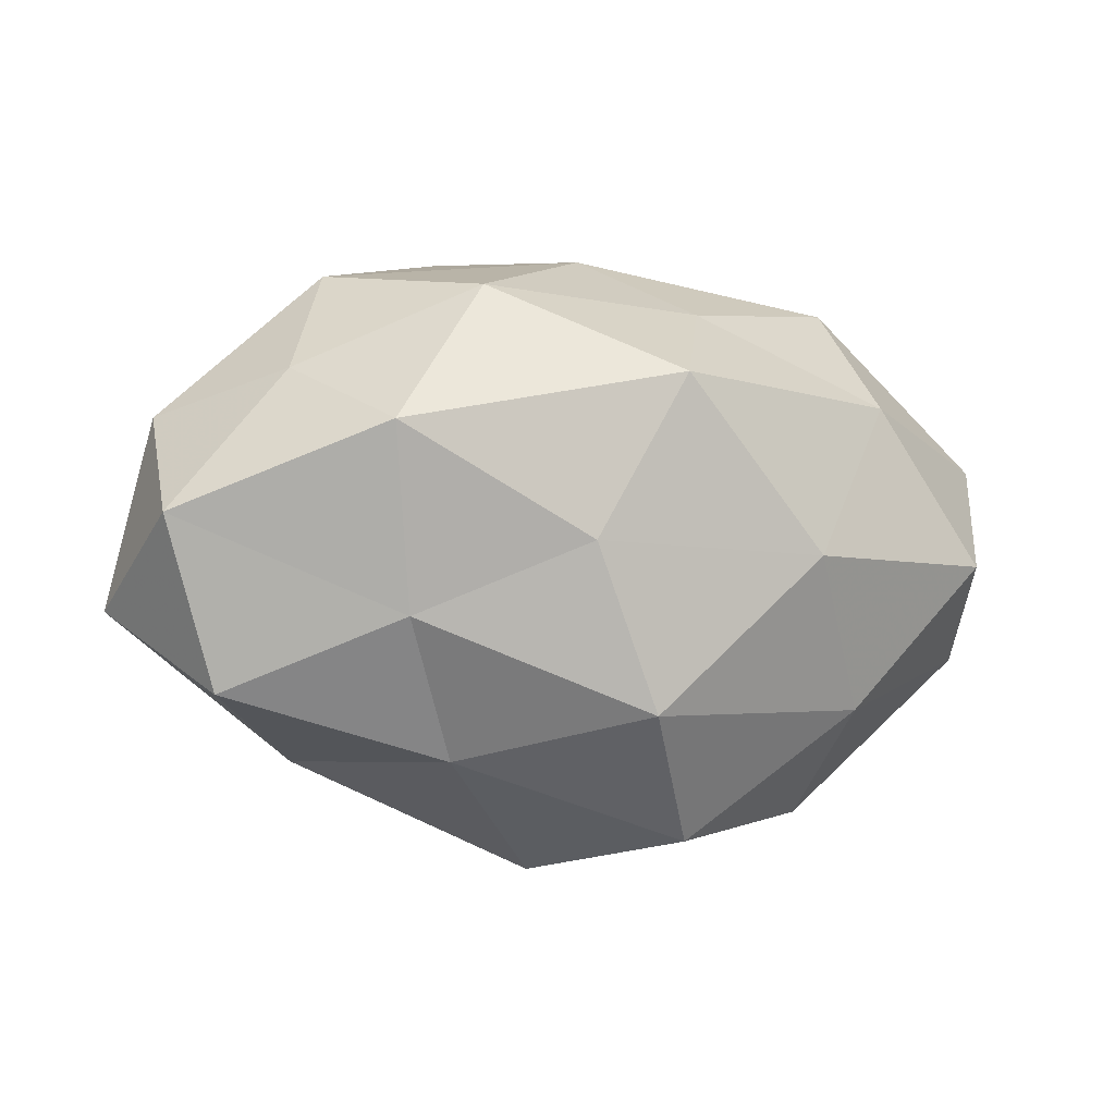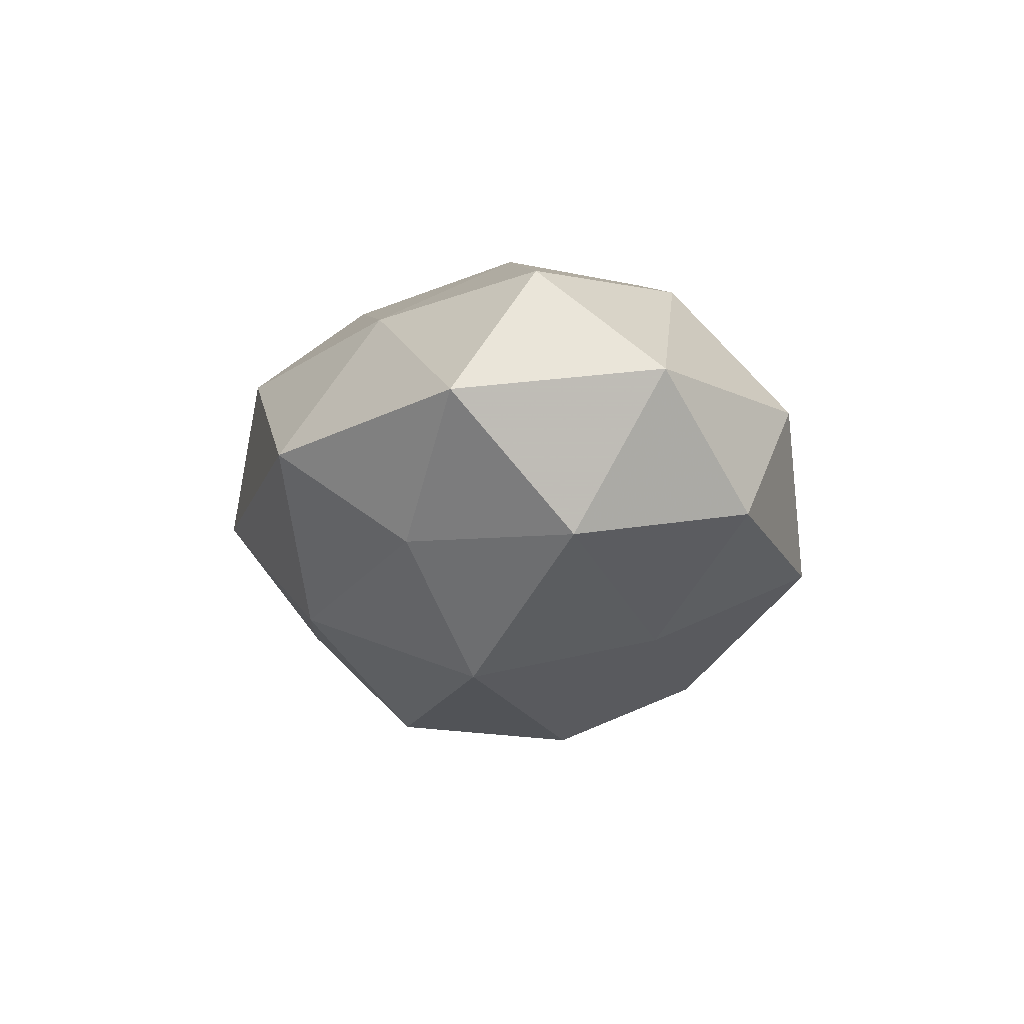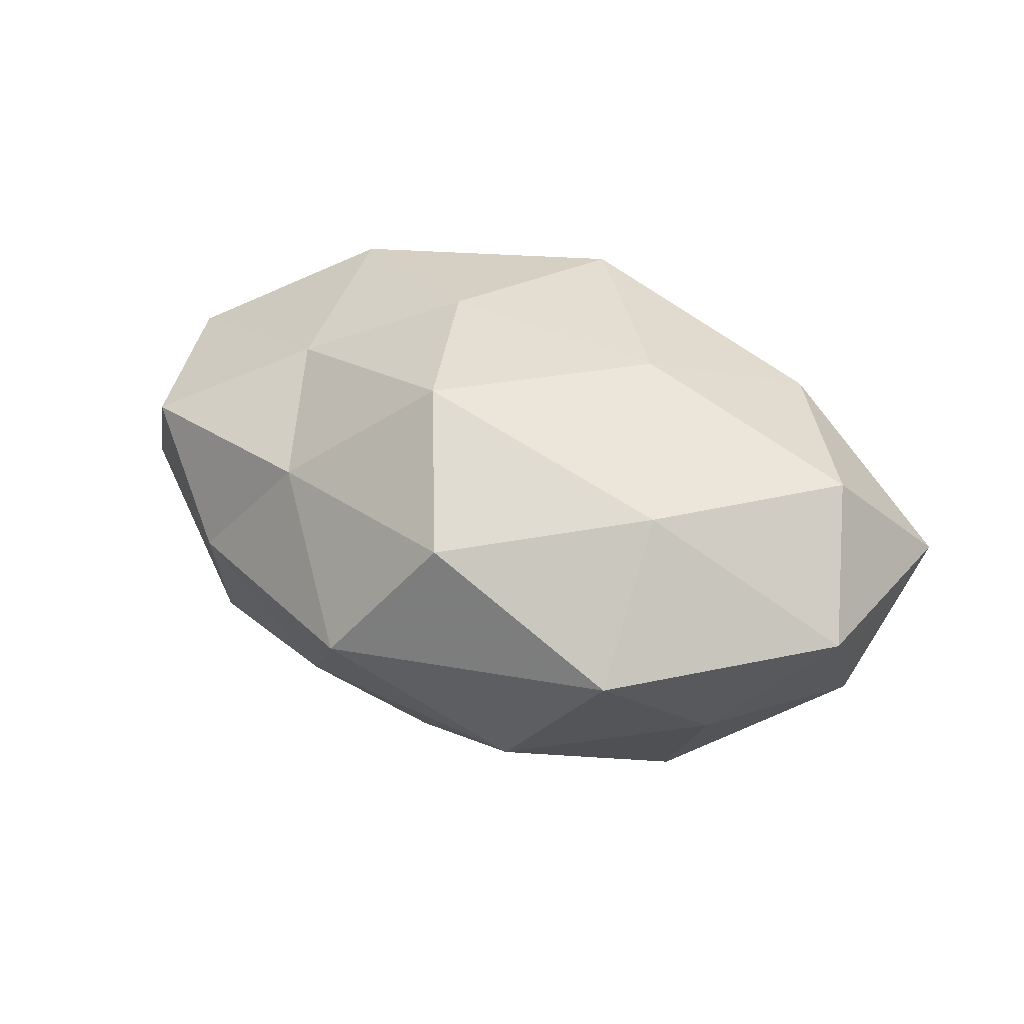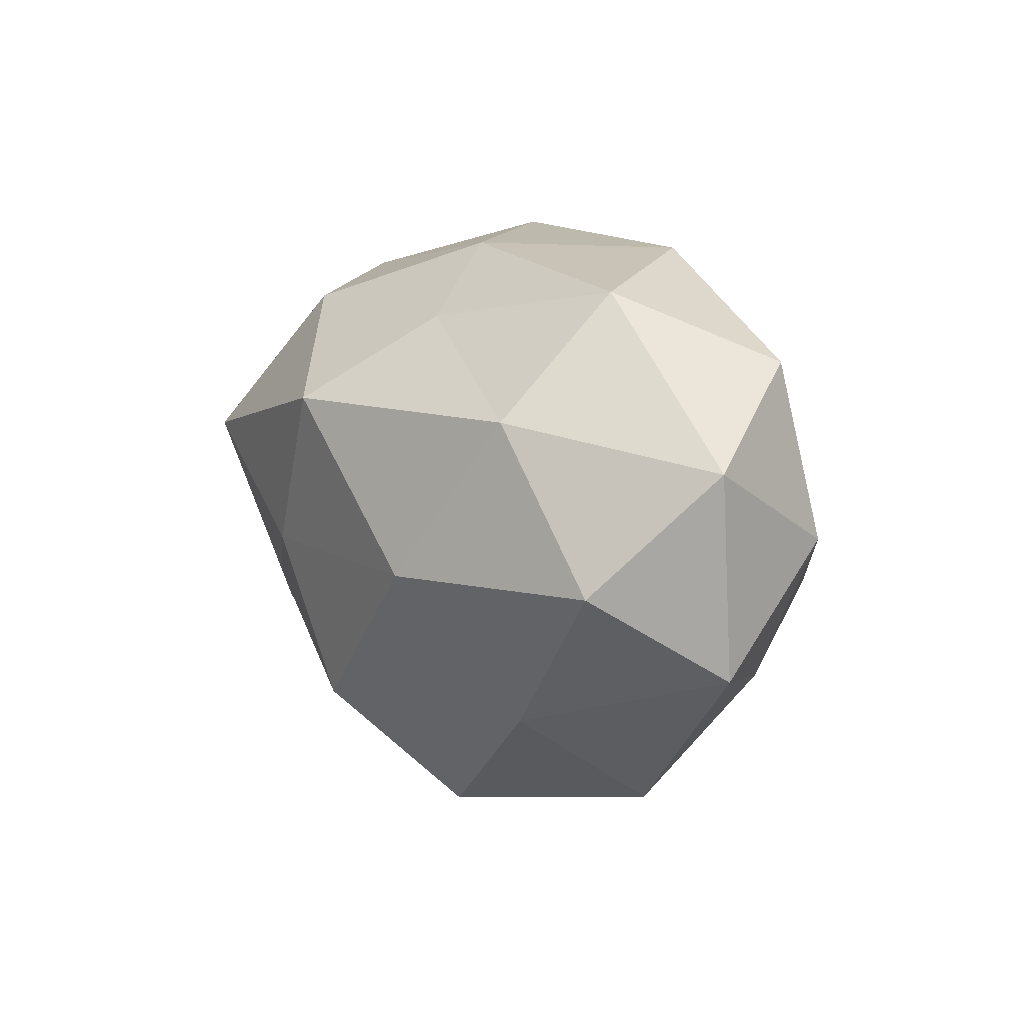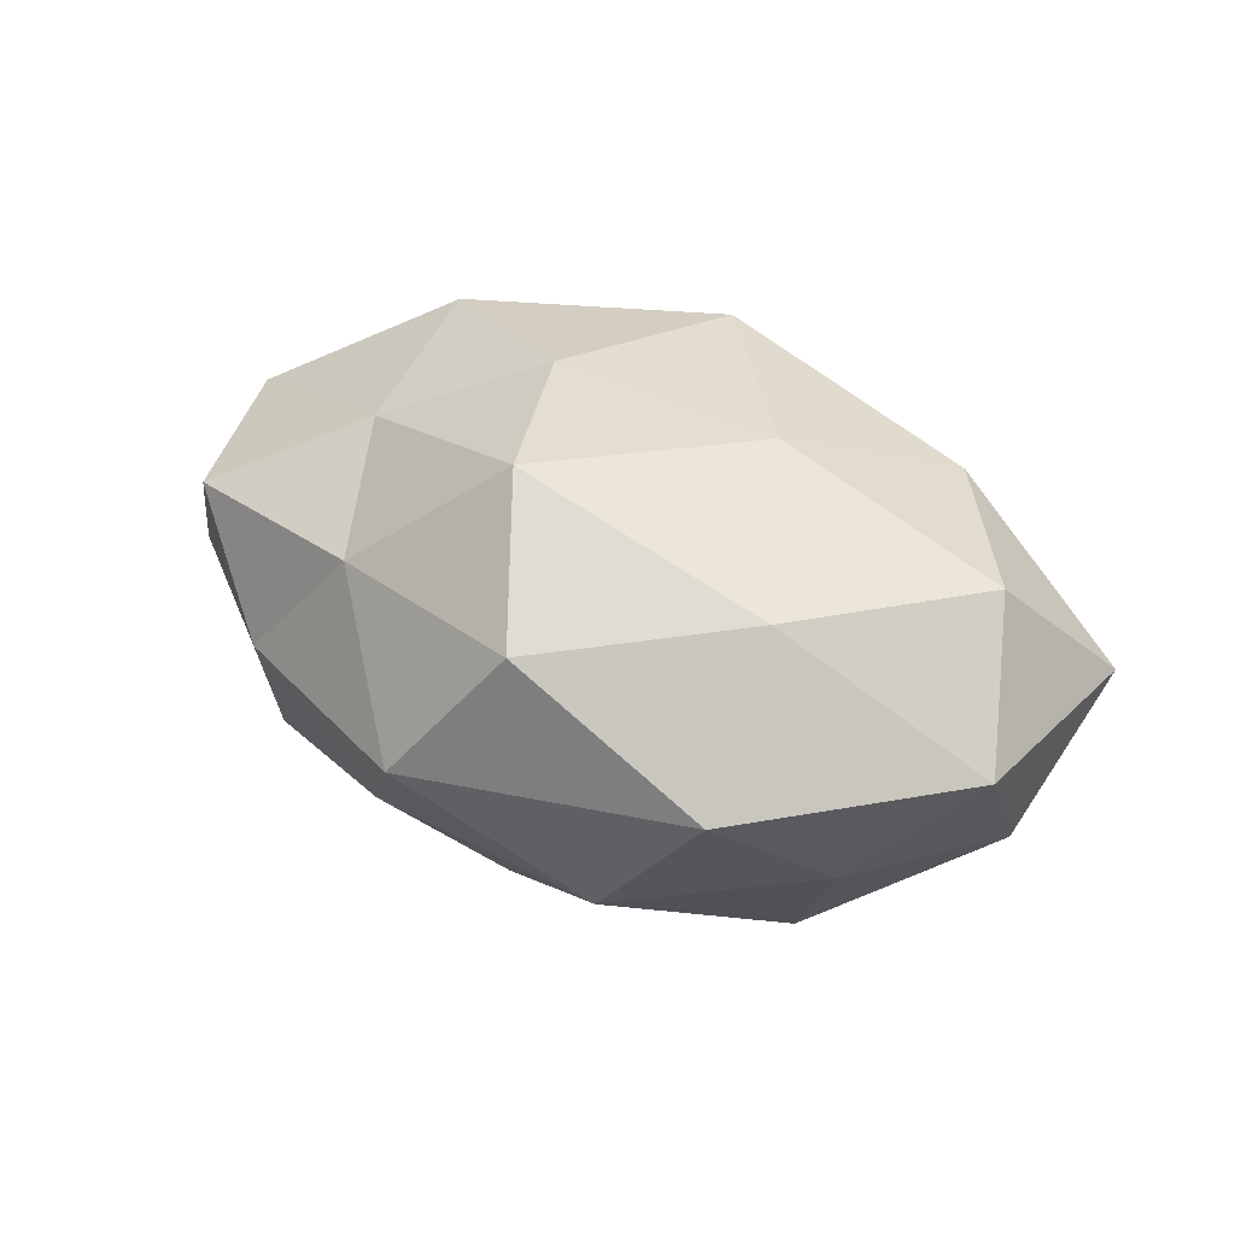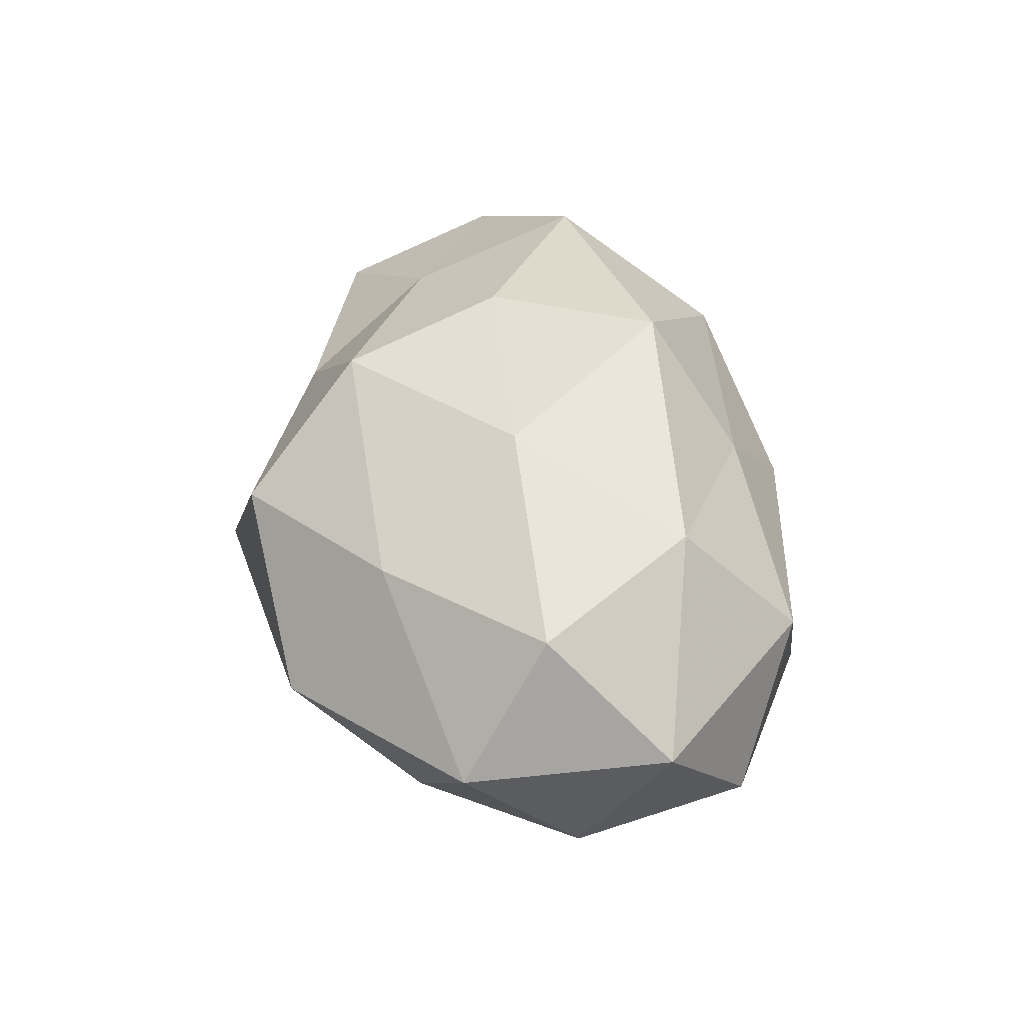
<metadata>
{"format":"obj","ext":"obj","renderer":"f3d","projection":"perspective","resolution":1024,"background":"white","views":[{"elev":-6.8,"azim":-21.3,"up":"+Y"},{"elev":-12.1,"azim":85.3,"up":"+Z"},{"elev":29.1,"azim":31.8,"up":"+Z"},{"elev":9.8,"azim":60.0,"up":"+Y"},{"elev":28.2,"azim":34.7,"up":"+Z"},{"elev":37.9,"azim":83.9,"up":"+Z"}]}
</metadata>
<code>
v -0.006369 -0.01594 -0.03049
v 0.04675 0.02284 -0.01042
v -0.04824 0.003332 -0.01487
v -0.01554 -0.02895 -0.01665
v 0.01976 0.03525 -0.01298
v -0.03743 0.02332 -0.016
v -0.007866 -0.003427 0.03084
v 0.03217 -0.02126 0.01727
v 0.04926 -0.002825 0.01856
v -0.05456 -0.000694 0.01646
v 0.03929 -0.01779 -0.01296
v -0.03265 0.03122 0.002893
v -0.004172 0.02347 -0.02503
v 0.005612 0.004819 -0.03341
v -0.05746 -0.01039 -0.002266
v 0.02192 -0.003717 0.029
v -0.02738 -0.01206 0.02243
v 0.02729 0.01436 -0.02282
v 0.05474 -0.01336 0.002081
v -0.01347 0.0376 -0.01148
v 0.01097 0.02697 0.01721
v 0.03393 0.03099 0.005624
v -0.01915 -0.02817 0.01266
v 0.01579 -0.02951 -0.01895
v -0.03435 -0.02777 -0.003036
v -0.01766 0.02789 0.01957
v 0.05026 0.00145 -0.01393
v -0.003731 -0.04088 -0.003071
v -0.04727 -0.02079 0.01199
v -0.04075 -0.01675 -0.02073
v -0.03135 0.009338 0.02915
v 0.0001605 0.03555 0.00468
v 0.02929 -0.00892 -0.02805
v -0.02598 0.004633 -0.02773
v 0.003067 0.01657 0.03243
v -0.03966 0.01728 0.0142
v 0.0009597 -0.02312 0.02775
v 0.0104 -0.03742 0.01391
v 0.03433 0.01614 0.0212
v 0.05646 0.0116 0.00463
v -0.05264 0.01283 0.0002394
v 0.0326 -0.03363 -0.0008485
f 9 16 8
f 5 2 18
f 5 18 13
f 13 18 14
f 8 19 9
f 12 20 6
f 20 5 13
f 13 6 20
f 22 2 5
f 4 1 24
f 27 18 2
f 27 19 11
f 4 24 28
f 4 28 25
f 28 23 25
f 15 29 10
f 17 10 29
f 29 23 17
f 25 29 15
f 25 23 29
f 4 30 1
f 30 15 3
f 4 25 30
f 25 15 30
f 7 31 17
f 31 10 17
f 32 5 20
f 32 20 12
f 22 5 32
f 21 22 32
f 32 12 26
f 21 32 26
f 1 14 33
f 33 14 18
f 1 33 24
f 24 33 11
f 11 33 27
f 33 18 27
f 34 3 6
f 34 6 13
f 1 34 14
f 14 34 13
f 30 34 1
f 30 3 34
f 35 7 16
f 21 26 35
f 35 31 7
f 26 31 35
f 26 12 36
f 31 36 10
f 26 36 31
f 16 7 37
f 16 37 8
f 17 37 7
f 23 37 17
f 28 38 23
f 8 37 38
f 23 38 37
f 39 16 9
f 21 39 22
f 35 16 39
f 21 35 39
f 40 9 19
f 22 40 2
f 2 40 27
f 40 19 27
f 39 9 40
f 39 40 22
f 41 6 3
f 12 6 41
f 3 15 41
f 15 10 41
f 41 10 36
f 36 12 41
f 42 19 8
f 42 11 19
f 24 11 42
f 24 42 28
f 38 42 8
f 28 42 38

</code>
